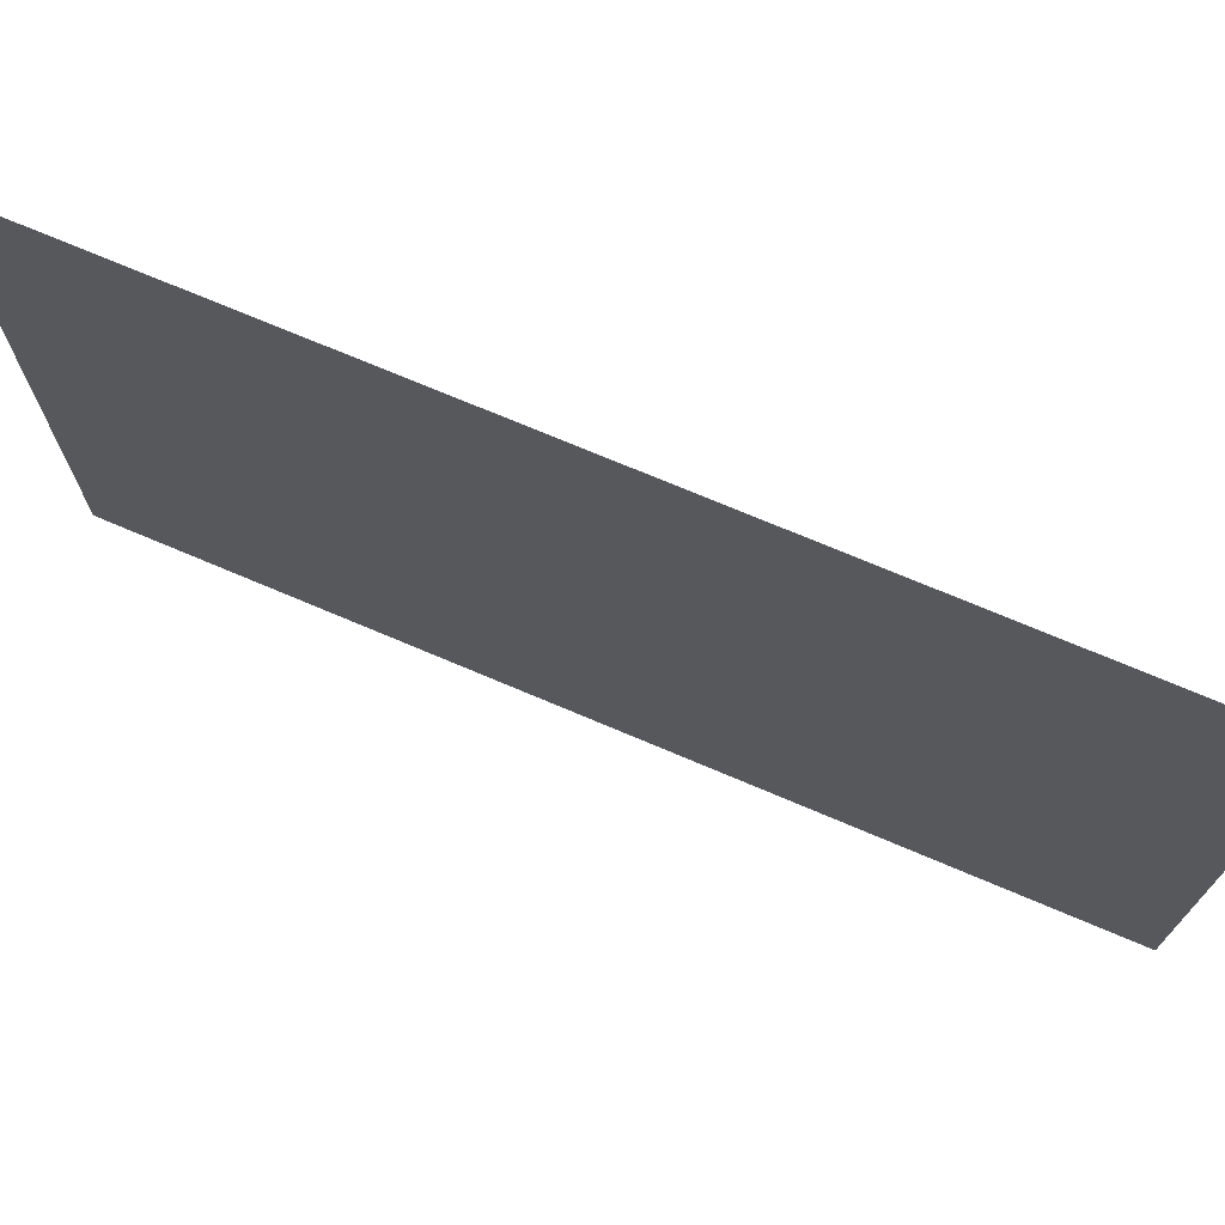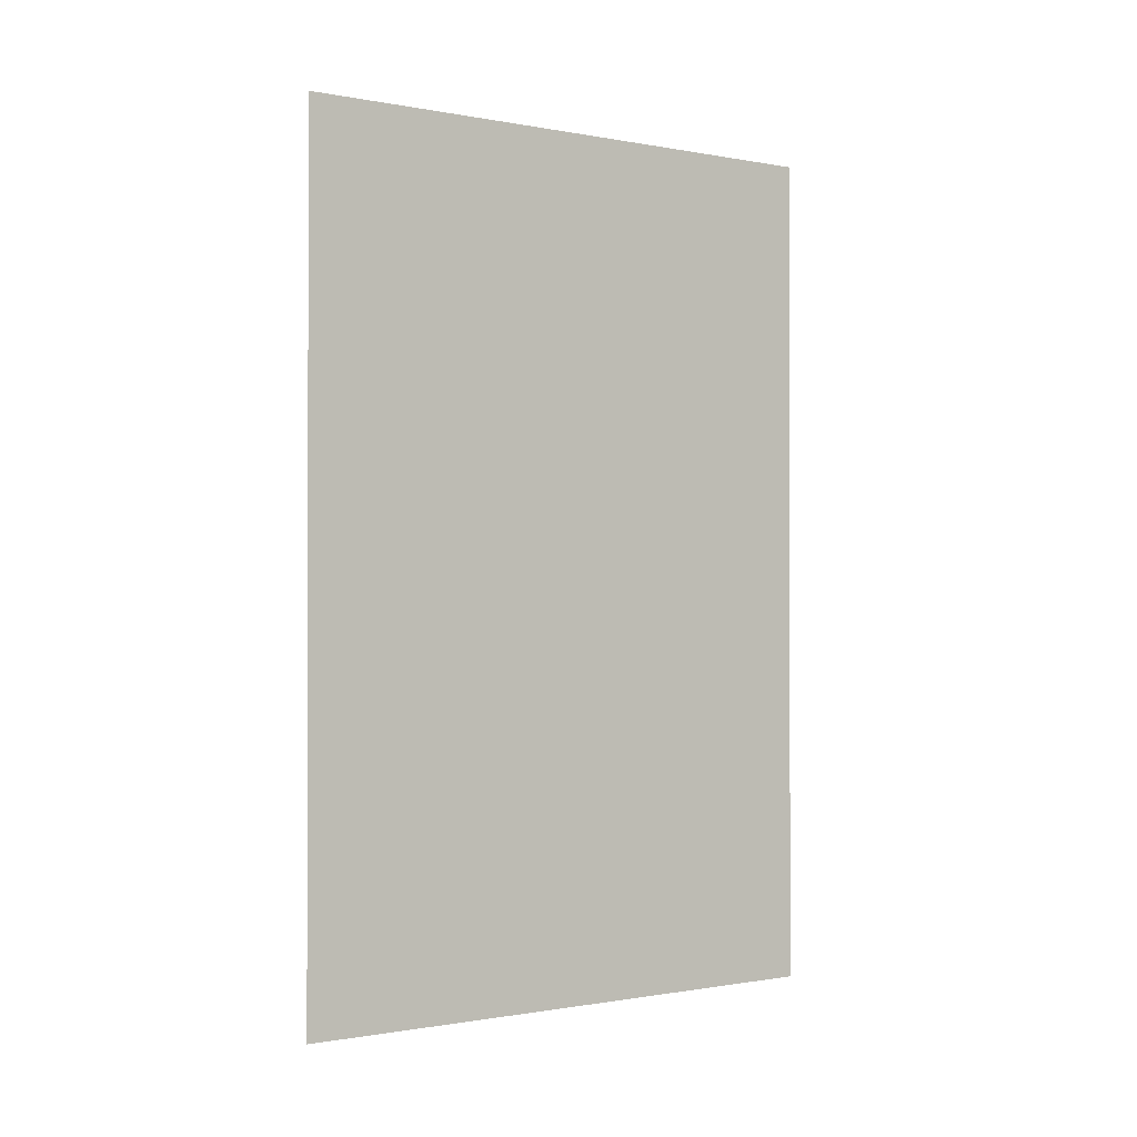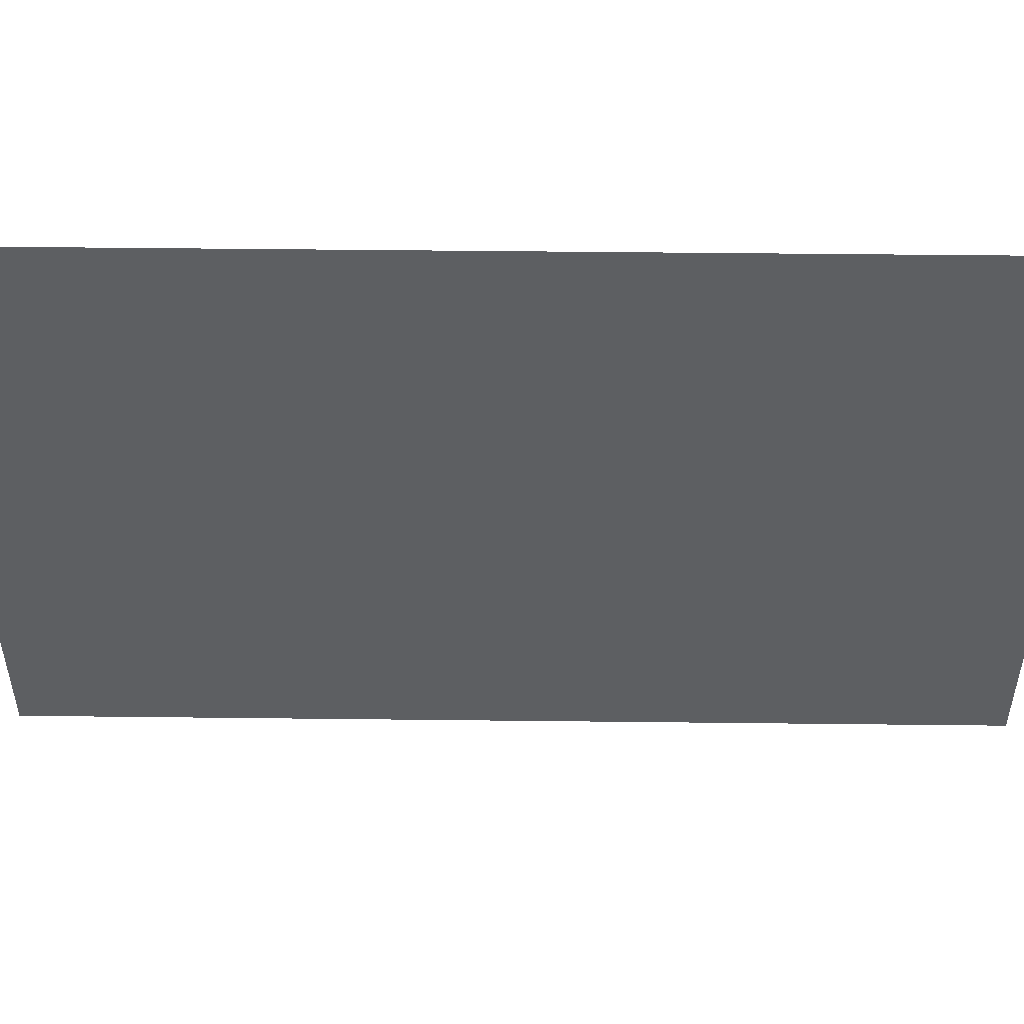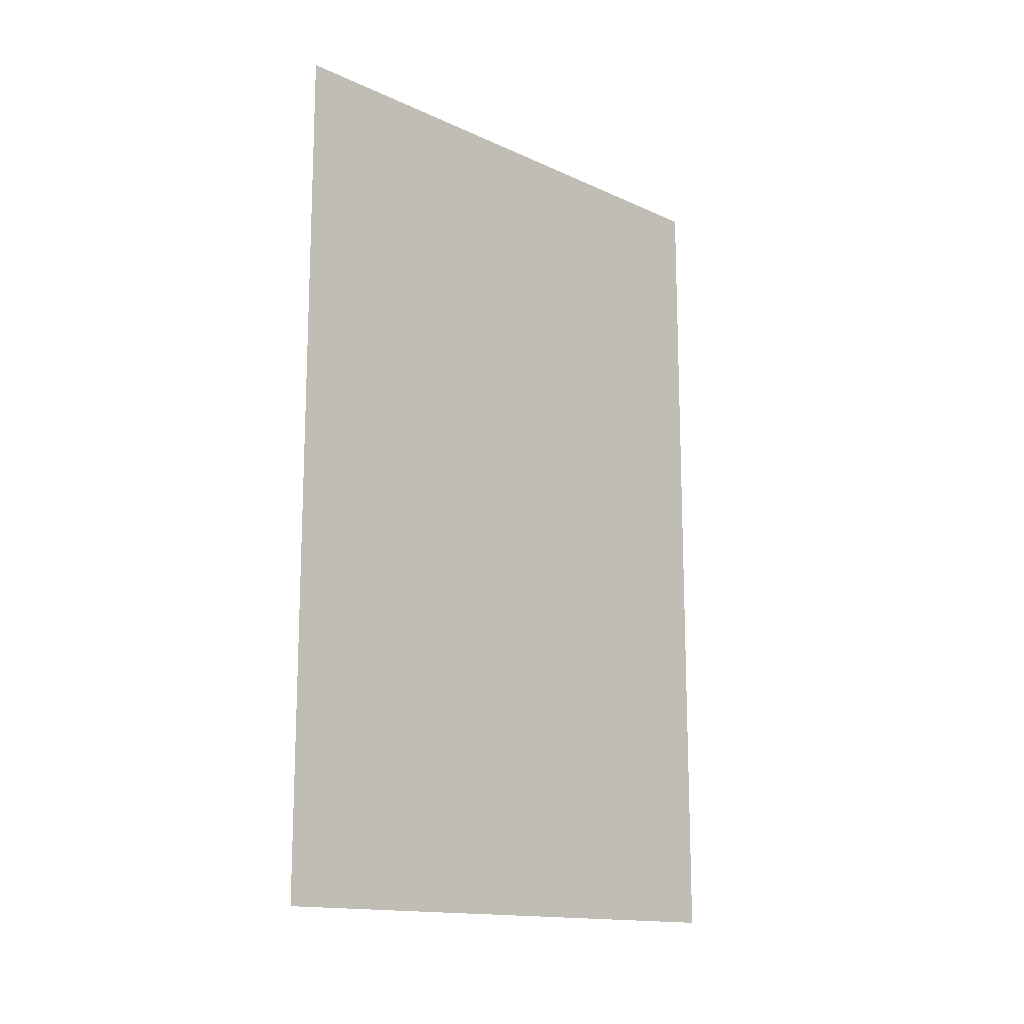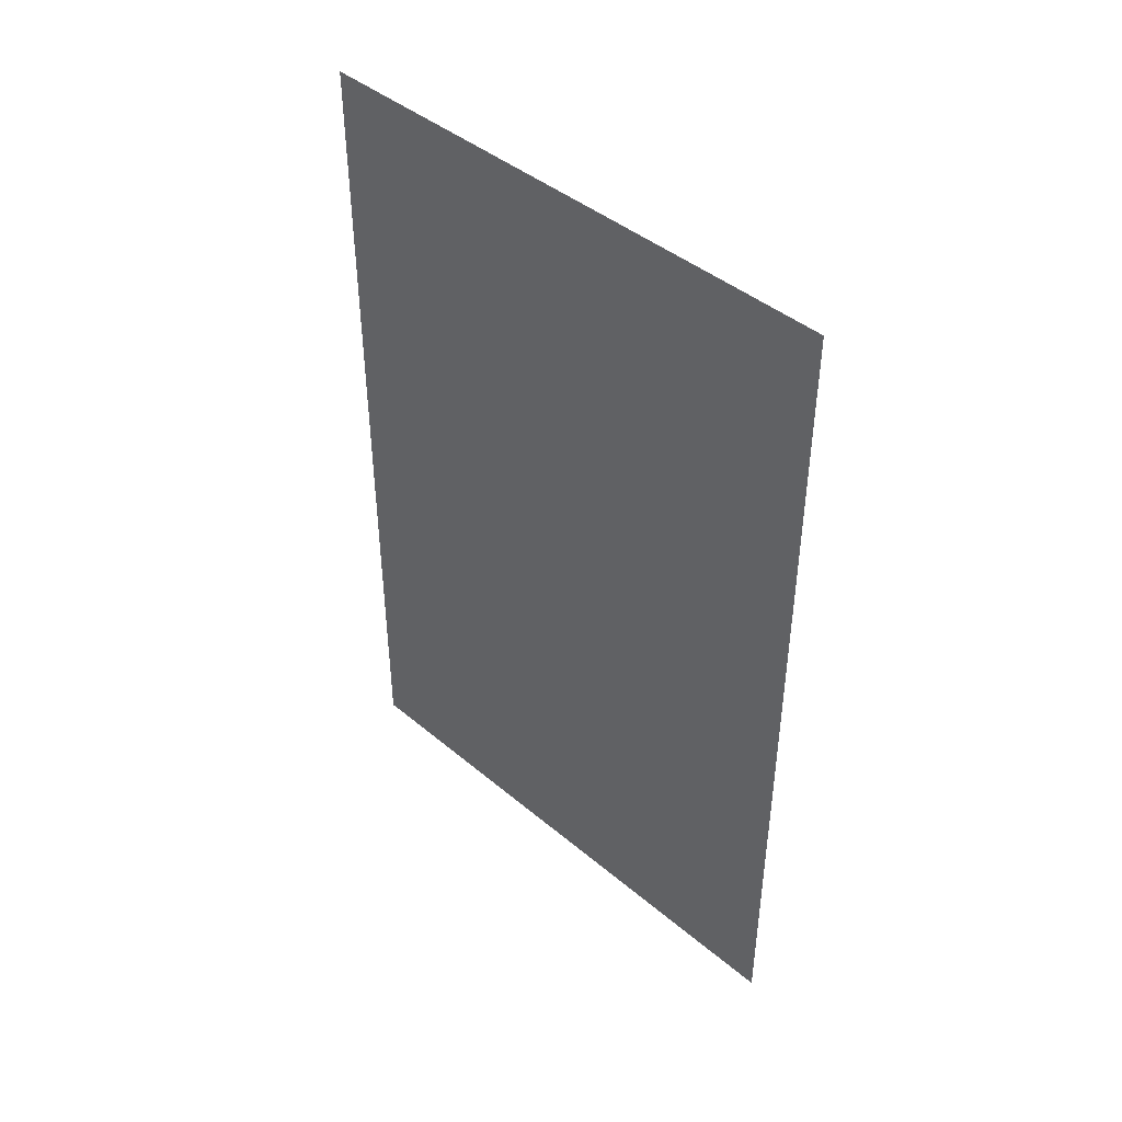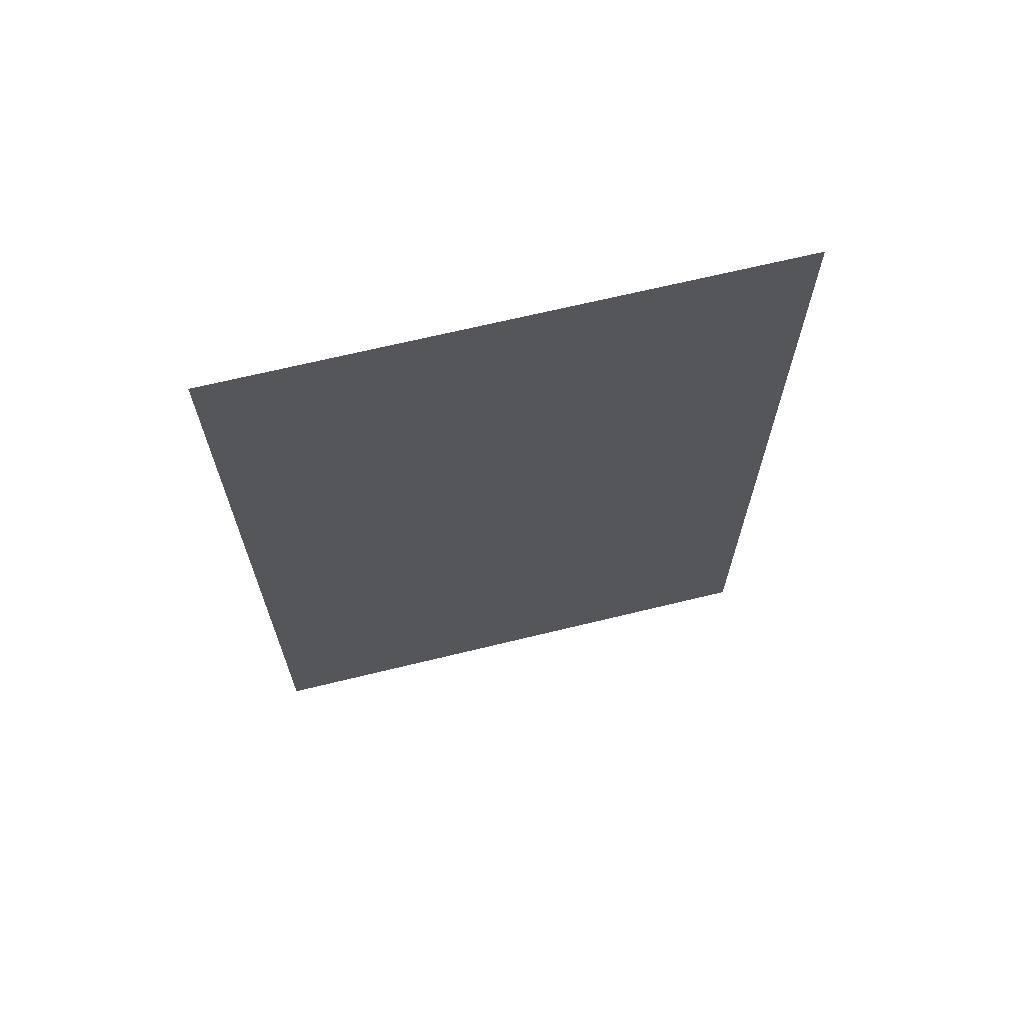
<metadata>
{"format":"obj","ext":"obj","renderer":"f3d","projection":"perspective","resolution":1024,"background":"white","views":[{"elev":72.5,"azim":113.0,"up":"+Z"},{"elev":-0.8,"azim":55.1,"up":"+Y"},{"elev":50.6,"azim":90.7,"up":"+Z"},{"elev":-14.8,"azim":-134.4,"up":"+Y"},{"elev":43.3,"azim":-45.3,"up":"+Y"},{"elev":66.9,"azim":76.2,"up":"+Y"}]}
</metadata>
<code>
v 5606 249.6 -1728
v 5606 249.6 -1830
v 5606 403.2 -1830
v 5606 249.6 -1728
v 5606 403.2 -1830
v 5606 403.2 -1728
f 1 2 3
f 4 5 6

</code>
